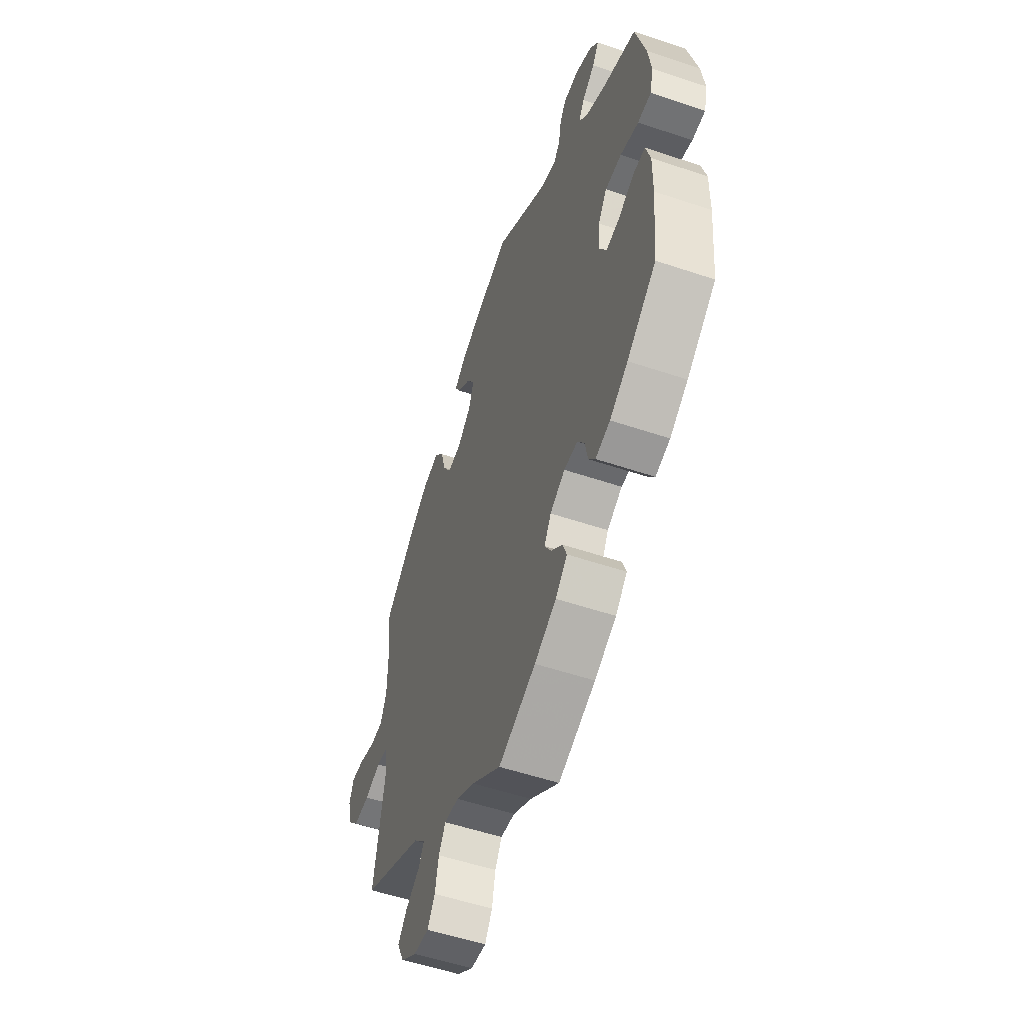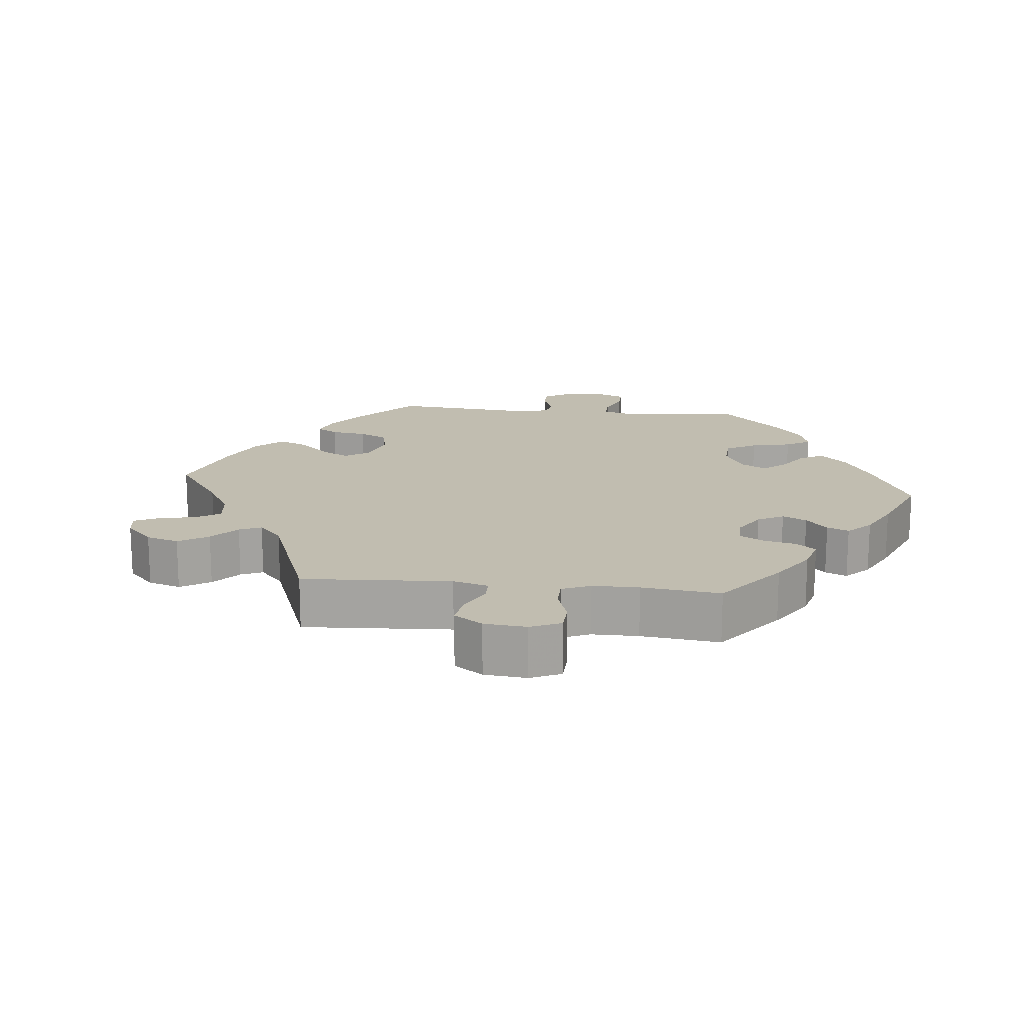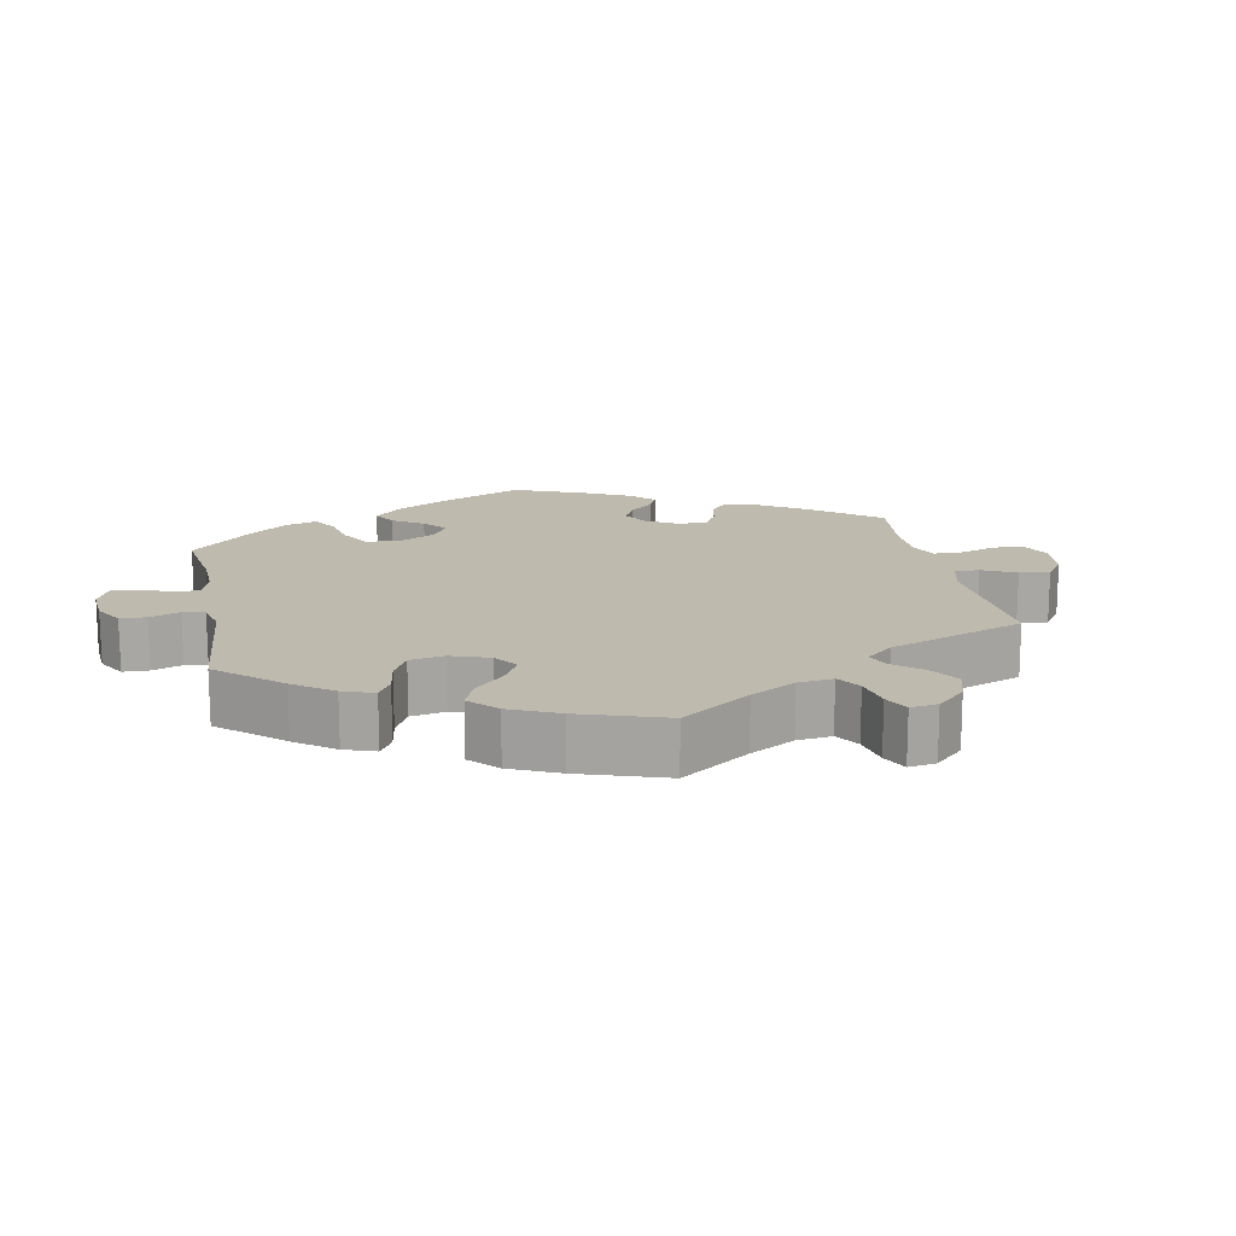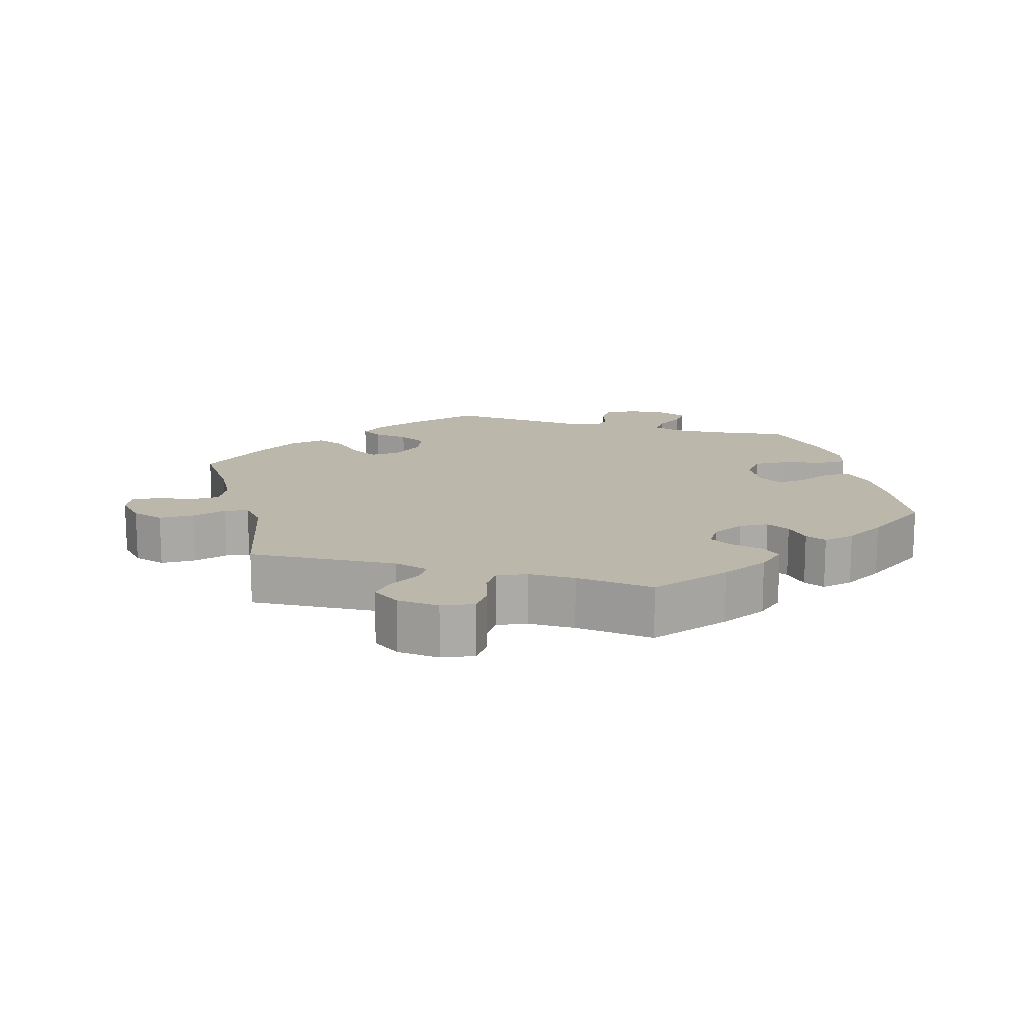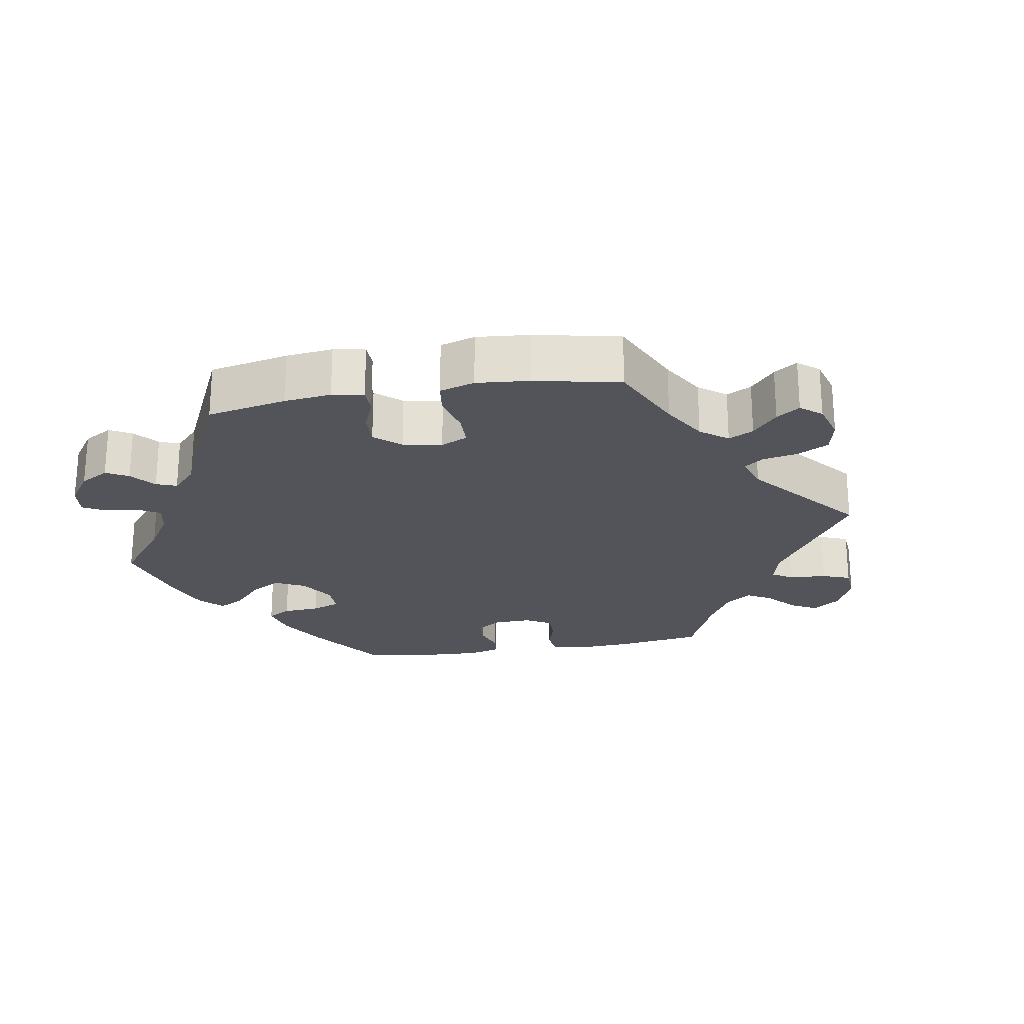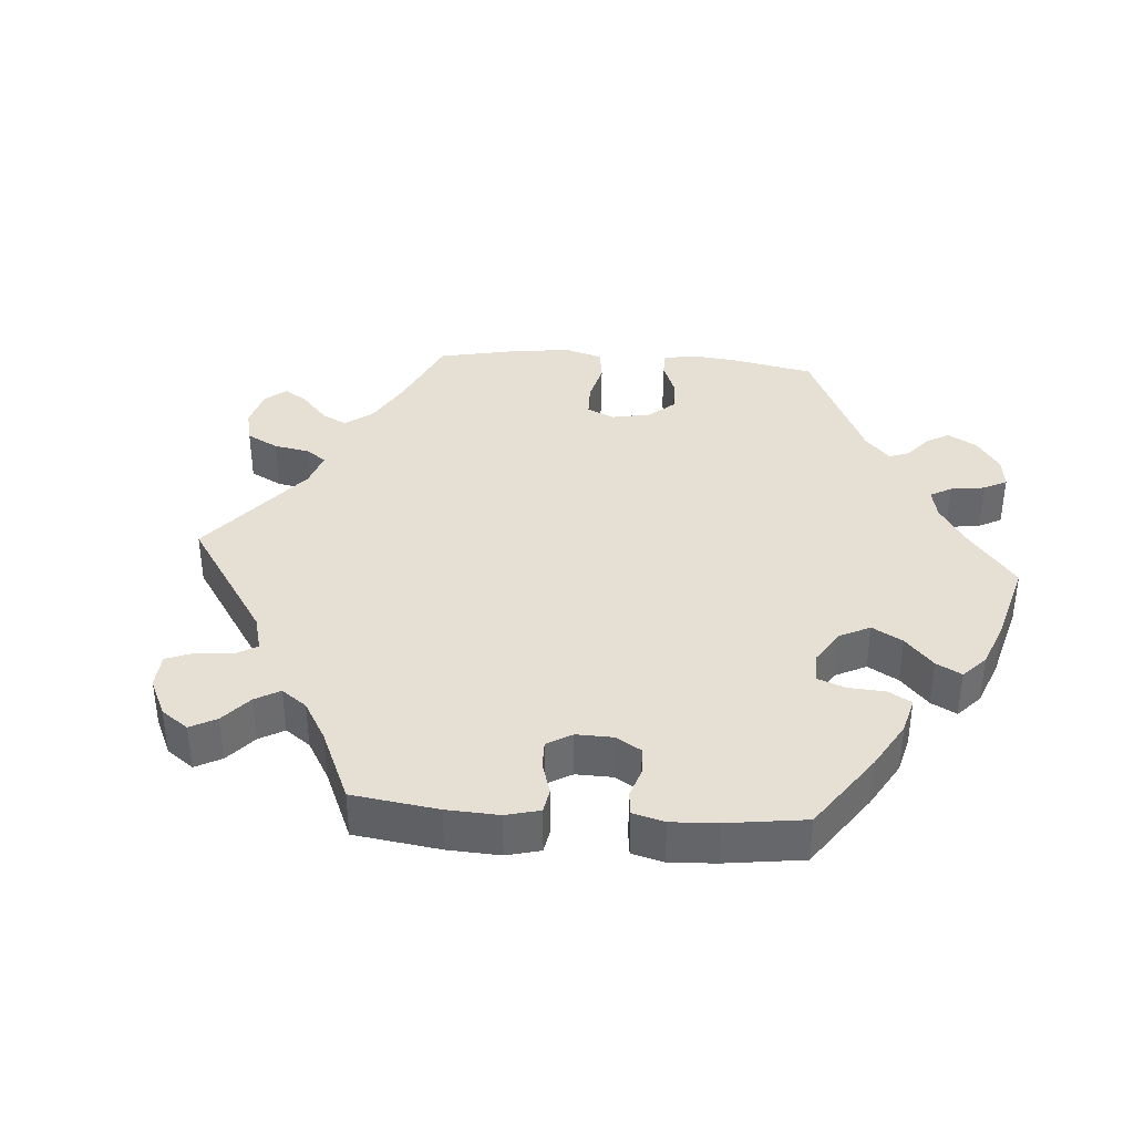
<metadata>
{"format":"obj","ext":"obj","renderer":"f3d","projection":"perspective","resolution":1024,"background":"white","views":[{"elev":-54.2,"azim":-109.7,"up":"+Z"},{"elev":16.7,"azim":156.0,"up":"+Y"},{"elev":15.7,"azim":48.7,"up":"+Y"},{"elev":14.3,"azim":166.4,"up":"+Y"},{"elev":-23.7,"azim":39.7,"up":"+Y"},{"elev":38.2,"azim":-145.6,"up":"+Y"}]}
</metadata>
<code>
v 0.311 0.07 -0.384
v 0.275 0.07 -0.421
v 0.292 0.07 -0.451
v 0.336 0.07 -0.48
v 0.363 0.07 -0.513
v 0.342 0.07 -0.557
v 0.293 0.07 -0.592
v 0.246 0.07 -0.597
v 0.223 0.07 -0.561
v 0.212 0.07 -0.508
v 0.191 0.07 -0.473
v 0.147 0.07 -0.478
v 0.09 0.07 -0.511
v 0 0.07 -0.578
v -0.115 0.07 -0.532
v -0.182 0.07 -0.498
v -0.218 0.07 -0.463
v -0.206 0.07 -0.43
v -0.171 0.07 -0.397
v -0.151 0.07 -0.363
v -0.172 0.07 -0.327
v -0.218 0.07 -0.302
v -0.26 0.07 -0.303
v -0.281 0.07 -0.335
v -0.29 0.07 -0.379
v -0.31 0.07 -0.406
v -0.355 0.07 -0.394
v -0.411 0.07 -0.358
v -0.501 0.07 -0.289
v -0.514 0.07 -0.156
v -0.515 0.07 -0.078
v -0.501 0.07 -0.027
v -0.463 0.07 -0.027
v -0.416 0.07 -0.05
v -0.374 0.07 -0.057
v -0.353 0.07 -0.02
v -0.356 0.07 0.037
v -0.383 0.07 0.077
v -0.433 0.07 0.077
v -0.489 0.07 0.059
v -0.53 0.07 0.06
v -0.541 0.07 0.104
v -0.531 0.07 0.173
v -0.501 0.07 0.289
v -0.397 0.07 0.331
v -0.339 0.07 0.362
v -0.31 0.07 0.394
v -0.328 0.07 0.424
v -0.367 0.07 0.454
v -0.387 0.07 0.485
v -0.361 0.07 0.52
v -0.309 0.07 0.545
v -0.262 0.07 0.545
v -0.243 0.07 0.514
v -0.235 0.07 0.47
v -0.215 0.07 0.446
v -0.167 0.07 0.461
v -0.001 0.07 0.578
v 0.109 0.07 0.541
v 0.171 0.07 0.514
v 0.206 0.07 0.484
v 0.189 0.07 0.453
v 0.149 0.07 0.421
v 0.124 0.07 0.382
v 0.14 0.07 0.336
v 0.183 0.07 0.299
v 0.225 0.07 0.295
v 0.249 0.07 0.335
v 0.265 0.07 0.392
v 0.293 0.07 0.428
v 0.344 0.07 0.416
v 0.405 0.07 0.373
v 0.5 0.07 0.289
v 0.49 0.07 0.172
v 0.491 0.07 0.1
v 0.51 0.07 0.055
v 0.55 0.07 0.053
v 0.6 0.07 0.07
v 0.64 0.07 0.073
v 0.654 0.07 0.037
v 0.641 0.07 -0.017
v 0.608 0.07 -0.053
v 0.558 0.07 -0.051
v 0.509 0.07 -0.034
v 0.475 0.07 -0.038
v 0.465 0.07 -0.088
v 0.5 0.07 -0.289
v 0.311 0 -0.384
v 0.275 0 -0.421
v 0.292 0 -0.451
v 0.336 0 -0.48
v 0.363 0 -0.513
v 0.342 0 -0.557
v 0.293 0 -0.592
v 0.246 0 -0.597
v 0.223 0 -0.561
v 0.212 0 -0.508
v 0.191 0 -0.473
v 0.147 0 -0.478
v 0.09 0 -0.511
v 0 0 -0.578
v -0.115 0 -0.532
v -0.182 0 -0.498
v -0.218 0 -0.463
v -0.206 0 -0.43
v -0.171 0 -0.397
v -0.151 0 -0.363
v -0.172 0 -0.327
v -0.218 0 -0.302
v -0.26 0 -0.303
v -0.281 0 -0.335
v -0.29 0 -0.379
v -0.31 0 -0.406
v -0.355 0 -0.394
v -0.411 0 -0.358
v -0.501 0 -0.289
v -0.514 0 -0.156
v -0.515 0 -0.078
v -0.501 0 -0.027
v -0.463 0 -0.027
v -0.416 0 -0.05
v -0.374 0 -0.057
v -0.353 0 -0.02
v -0.356 0 0.037
v -0.383 0 0.077
v -0.433 0 0.077
v -0.489 0 0.059
v -0.53 0 0.06
v -0.541 0 0.104
v -0.531 0 0.173
v -0.501 0 0.289
v -0.397 0 0.331
v -0.339 0 0.362
v -0.31 0 0.394
v -0.328 0 0.424
v -0.367 0 0.454
v -0.387 0 0.485
v -0.361 0 0.52
v -0.309 0 0.545
v -0.262 0 0.545
v -0.243 0 0.514
v -0.235 0 0.47
v -0.215 0 0.446
v -0.167 0 0.461
v -0.001 0 0.578
v 0.109 0 0.541
v 0.171 0 0.514
v 0.206 0 0.484
v 0.189 0 0.453
v 0.149 0 0.421
v 0.124 0 0.382
v 0.14 0 0.336
v 0.183 0 0.299
v 0.225 0 0.295
v 0.249 0 0.335
v 0.265 0 0.392
v 0.293 0 0.428
v 0.344 0 0.416
v 0.405 0 0.373
v 0.5 0 0.289
v 0.49 0 0.172
v 0.491 0 0.1
v 0.51 0 0.055
v 0.55 0 0.053
v 0.6 0 0.07
v 0.64 0 0.073
v 0.654 0 0.037
v 0.641 0 -0.017
v 0.608 0 -0.053
v 0.558 0 -0.051
v 0.509 0 -0.034
v 0.475 0 -0.038
v 0.465 0 -0.088
v 0.5 0 -0.289
f 86 87 1
f 85 86 1 2
f 81 82 83 84
f 81 84 85
f 80 81 85
f 77 78 79 80
f 76 77 80 85
f 75 76 85 2
f 71 72 73 74
f 71 74 75 2
f 68 69 70 71
f 67 68 71 2
f 60 61 62 63
f 60 63 64
f 57 58 59 60
f 56 57 60 64
f 52 53 54 55
f 52 55 56
f 51 52 56
f 48 49 50 51
f 47 48 51 56
f 46 47 56 64
f 42 43 44 45
f 39 40 41 42
f 38 39 42 45
f 37 38 45 46
f 31 32 33 34
f 31 34 35
f 30 31 35
f 29 30 35
f 28 29 35 36
f 24 25 26 27
f 23 24 27 28
f 16 17 18 19
f 16 19 20
f 13 14 15 16
f 12 13 16 20
f 11 12 20 21
f 7 8 9 10
f 7 10 11
f 6 7 11
f 3 4 5 6
f 2 3 6 11
f 66 67 2 11
f 37 46 64 65
f 36 37 65 66
f 23 28 36 66
f 22 23 66
f 11 21 22 66
f 88 174 173
f 89 88 173 172
f 171 170 169 168
f 172 171 168
f 172 168 167
f 167 166 165 164
f 172 167 164 163
f 89 172 163 162
f 161 160 159 158
f 89 162 161 158
f 158 157 156 155
f 89 158 155 154
f 150 149 148 147
f 151 150 147
f 147 146 145 144
f 151 147 144 143
f 142 141 140 139
f 143 142 139
f 143 139 138
f 138 137 136 135
f 143 138 135 134
f 151 143 134 133
f 132 131 130 129
f 129 128 127 126
f 132 129 126 125
f 133 132 125 124
f 121 120 119 118
f 122 121 118
f 122 118 117
f 122 117 116
f 123 122 116 115
f 114 113 112 111
f 115 114 111 110
f 106 105 104 103
f 107 106 103
f 103 102 101 100
f 107 103 100 99
f 108 107 99 98
f 97 96 95 94
f 98 97 94
f 98 94 93
f 93 92 91 90
f 98 93 90 89
f 98 89 154 153
f 152 151 133 124
f 153 152 124 123
f 153 123 115 110
f 153 110 109
f 153 109 108 98
f 1 88 89 2
f 2 89 90 3
f 3 90 91 4
f 4 91 92 5
f 5 92 93 6
f 6 93 94 7
f 7 94 95 8
f 8 95 96 9
f 9 96 97 10
f 10 97 98 11
f 11 98 99 12
f 12 99 100 13
f 13 100 101 14
f 14 101 102 15
f 15 102 103 16
f 16 103 104 17
f 17 104 105 18
f 18 105 106 19
f 19 106 107 20
f 20 107 108 21
f 21 108 109 22
f 22 109 110 23
f 23 110 111 24
f 24 111 112 25
f 25 112 113 26
f 26 113 114 27
f 27 114 115 28
f 28 115 116 29
f 29 116 117 30
f 30 117 118 31
f 31 118 119 32
f 32 119 120 33
f 33 120 121 34
f 34 121 122 35
f 35 122 123 36
f 36 123 124 37
f 37 124 125 38
f 38 125 126 39
f 39 126 127 40
f 40 127 128 41
f 41 128 129 42
f 42 129 130 43
f 43 130 131 44
f 44 131 132 45
f 45 132 133 46
f 46 133 134 47
f 47 134 135 48
f 48 135 136 49
f 49 136 137 50
f 50 137 138 51
f 51 138 139 52
f 52 139 140 53
f 53 140 141 54
f 54 141 142 55
f 55 142 143 56
f 56 143 144 57
f 57 144 145 58
f 58 145 146 59
f 59 146 147 60
f 60 147 148 61
f 61 148 149 62
f 62 149 150 63
f 63 150 151 64
f 64 151 152 65
f 65 152 153 66
f 66 153 154 67
f 67 154 155 68
f 68 155 156 69
f 69 156 157 70
f 70 157 158 71
f 71 158 159 72
f 72 159 160 73
f 73 160 161 74
f 74 161 162 75
f 75 162 163 76
f 76 163 164 77
f 77 164 165 78
f 78 165 166 79
f 79 166 167 80
f 80 167 168 81
f 81 168 169 82
f 82 169 170 83
f 83 170 171 84
f 84 171 172 85
f 85 172 173 86
f 86 173 174 87
f 87 174 88 1

</code>
